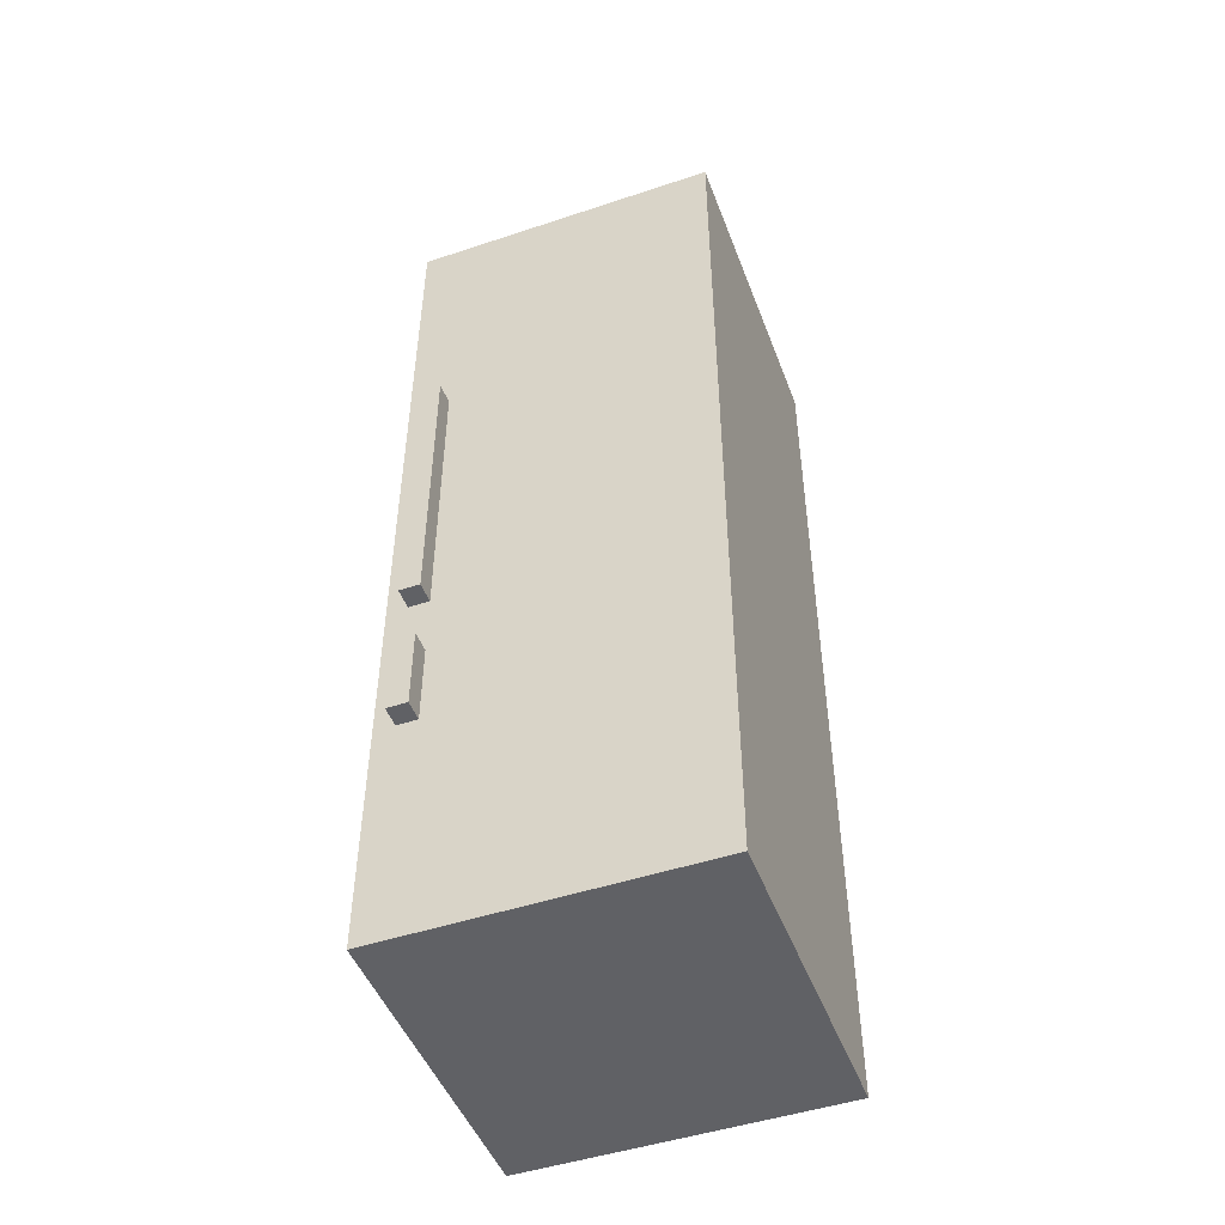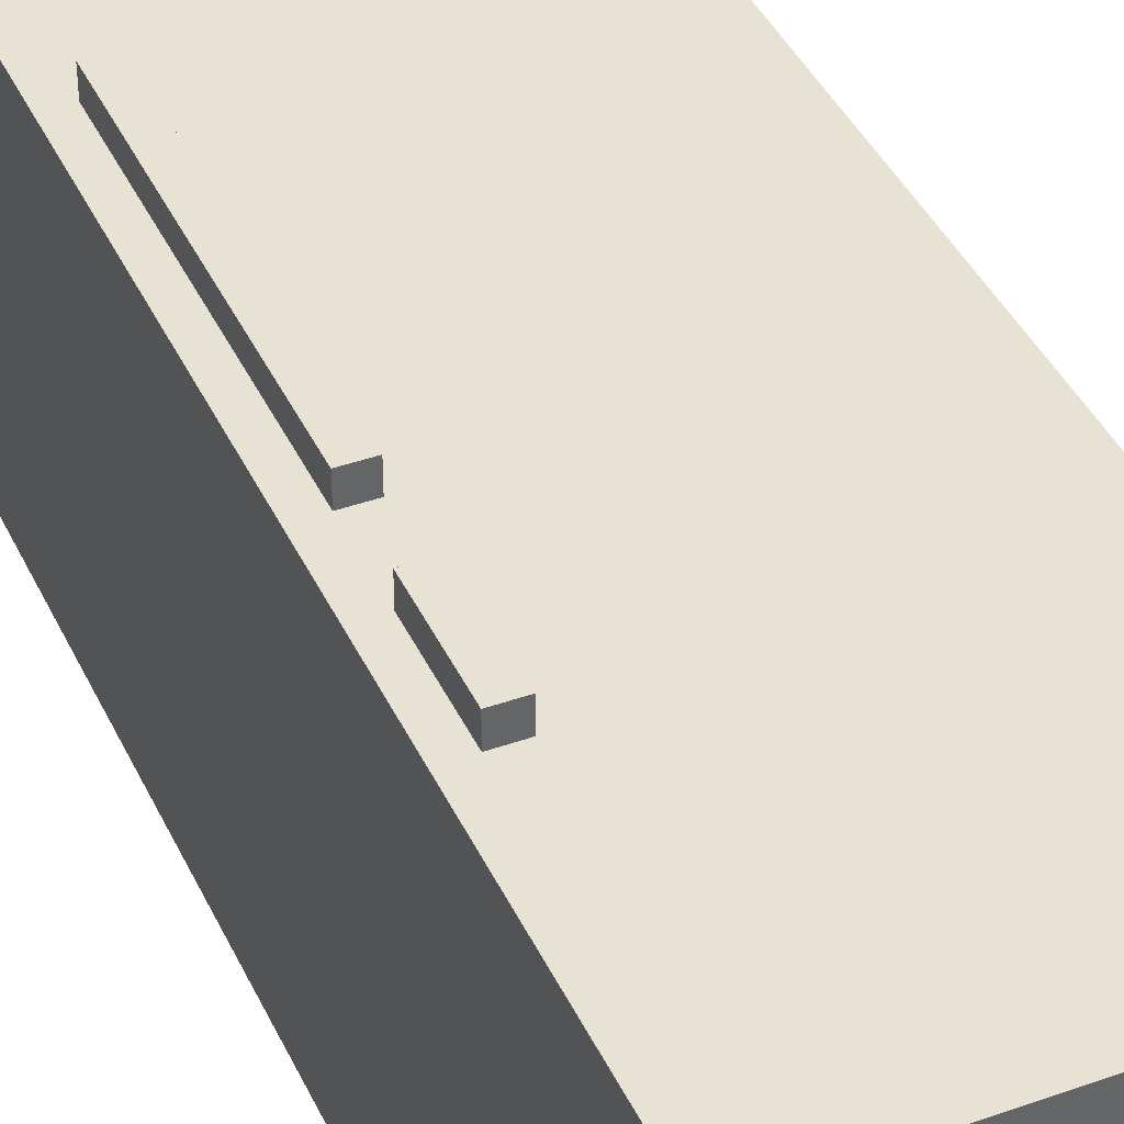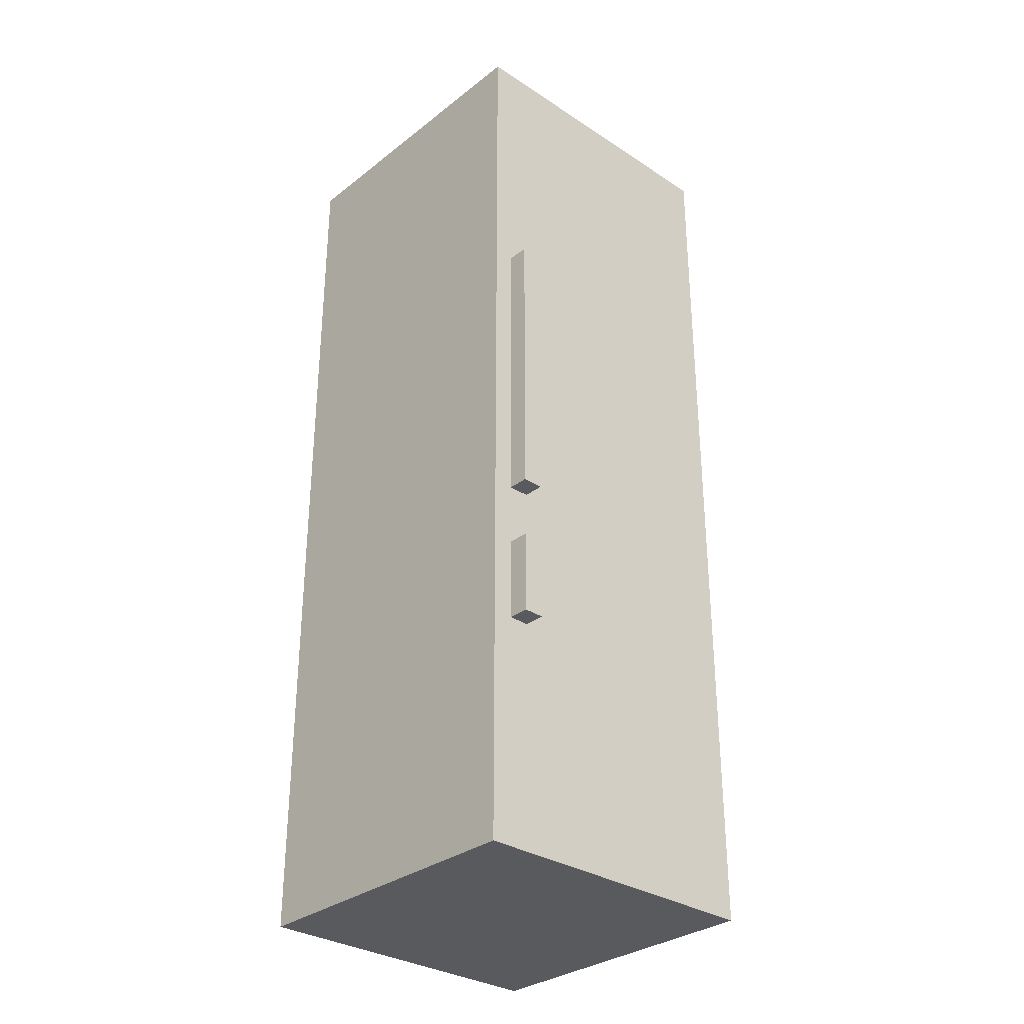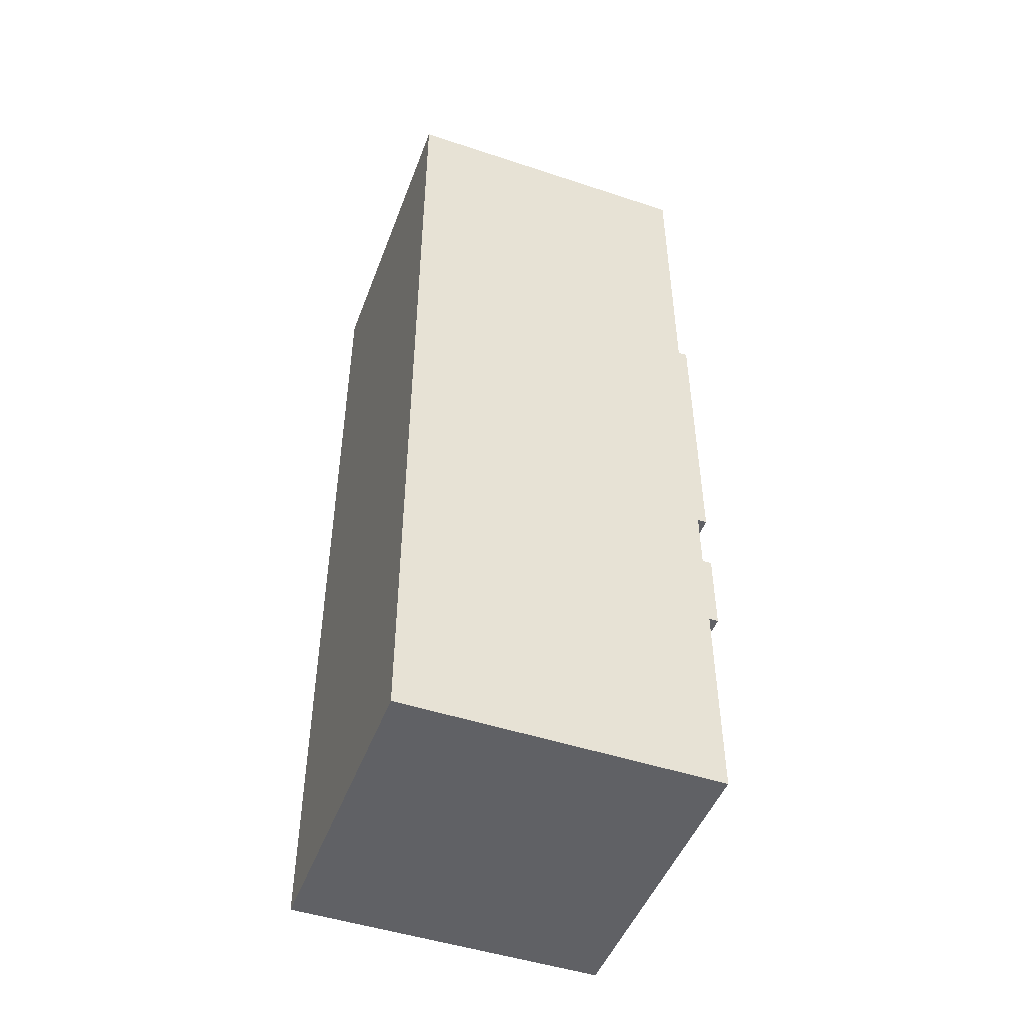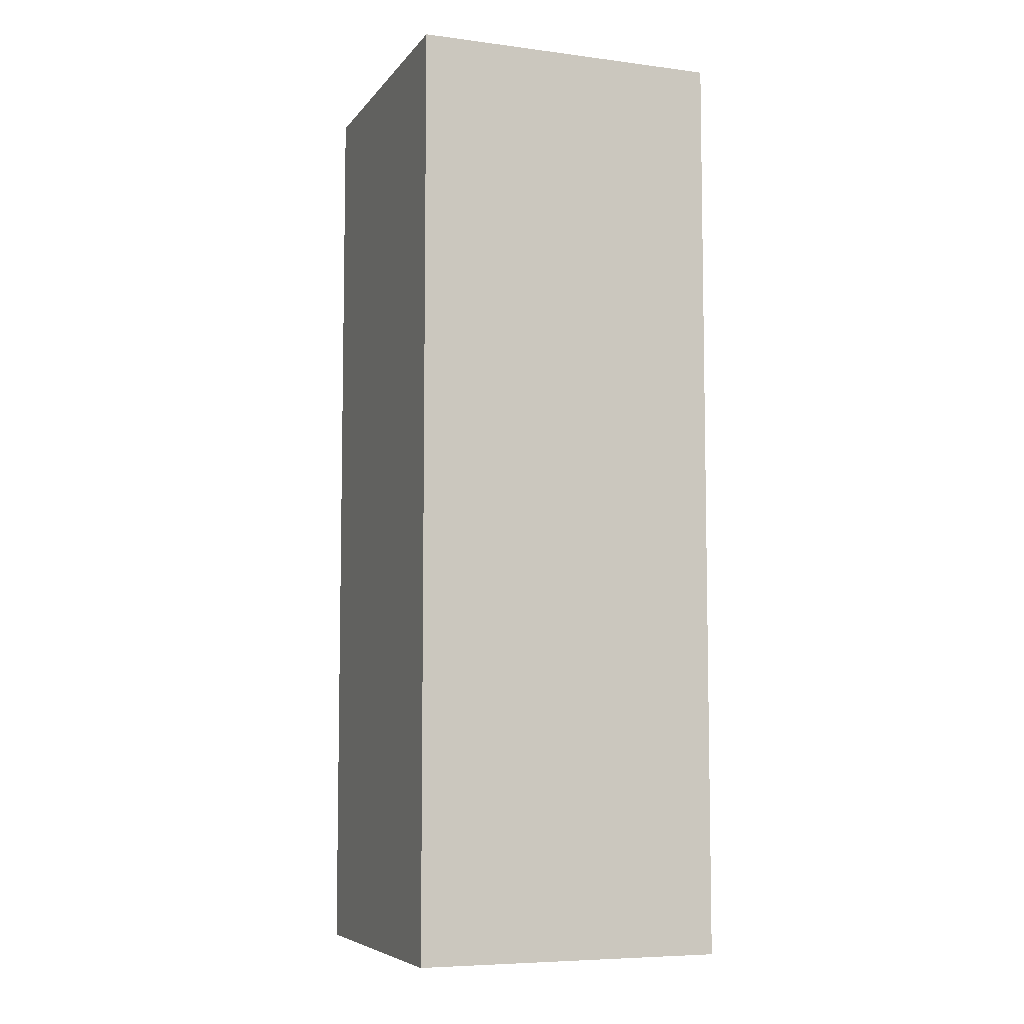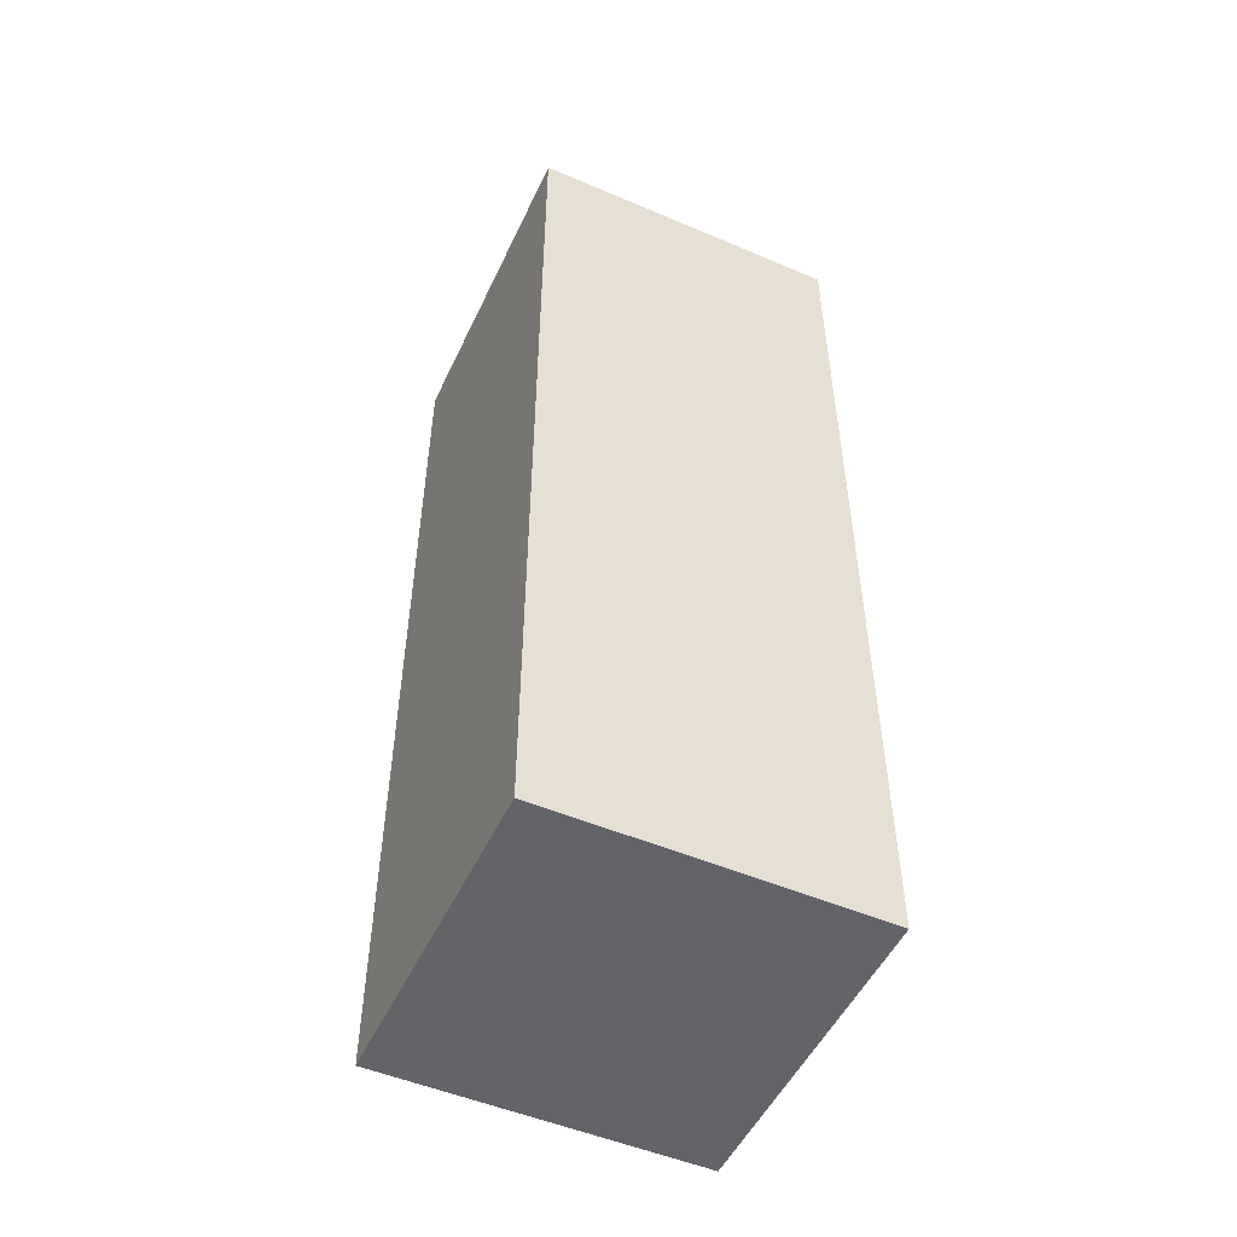
<metadata>
{"format":"obj","ext":"obj","renderer":"f3d","projection":"perspective","resolution":1024,"background":"white","views":[{"elev":-48.3,"azim":20.4,"up":"+Y"},{"elev":40.7,"azim":-23.5,"up":"+Z"},{"elev":-31.6,"azim":-42.6,"up":"+Y"},{"elev":-48.3,"azim":-110.3,"up":"+Y"},{"elev":-6.9,"azim":159.5,"up":"+Y"},{"elev":-51.3,"azim":155.2,"up":"+Y"}]}
</metadata>
<code>
o
v -0.7 -2.2 0.7
v -0.7 -2.2 0.6
v -0.7 -2.2 0.5
v -0.7 -2.2 -0.8
v -0.7 -0.6 0.7
v -0.7 -0.6 0.6
v -0.7 -0.5 0.7
v -0.7 -0.5 0.6
v -0.7 2.3 0.7
v -0.7 2.3 0.6
v -0.7 2.3 0.5
v -0.7 2.3 -0.8
v -0.6 -1.1 0.8
v -0.6 -1.1 0.7
v -0.6 -0.7 0.8
v -0.6 -0.7 0.7
v -0.6 -0.4 0.8
v -0.6 -0.4 0.7
v -0.6 1 0.8
v -0.6 1 0.7
v -0.5 -1.1 0.8
v -0.5 -1.1 0.7
v -0.5 -0.7 0.8
v -0.5 -0.7 0.7
v -0.5 -0.4 0.8
v -0.5 -0.4 0.7
v -0.5 1 0.8
v -0.5 1 0.7
v 0.8 -2.2 0.7
v 0.8 -2.2 0.6
v 0.8 -2.2 0.5
v 0.8 -2.2 -0.8
v 0.8 -0.6 0.7
v 0.8 -0.6 0.6
v 0.8 -0.5 0.7
v 0.8 -0.5 0.6
v 0.8 2.3 0.7
v 0.8 2.3 0.6
v 0.8 2.3 0.5
v 0.8 2.3 -0.8
v -0.6 -1.1 0.8
v -0.6 -0.7 0.8
v -0.6 -0.4 0.8
v -0.6 1 0.8
v -0.5 -1.1 0.8
v -0.5 -0.7 0.8
v -0.5 -0.4 0.8
v -0.5 1 0.8
v -0.7 -2.2 0.7
v -0.7 -0.6 0.7
v -0.7 -0.5 0.7
v -0.7 2.3 0.7
v -0.6 -1.1 0.7
v -0.6 -0.7 0.7
v -0.6 -0.4 0.7
v -0.6 1 0.7
v -0.5 -1.1 0.7
v -0.5 -0.7 0.7
v -0.5 -0.4 0.7
v -0.5 1 0.7
v -0.3 -1 0.7
v -0.3 -0.8 0.7
v -0.3 0.6 0.7
v -0.3 1.4 0.7
v -0.2 0.8 0.7
v -0.2 0.9 0.7
v -0.2 1 0.7
v -0.2 1.1 0.7
v -0.2 1.2 0.7
v -0.2 1.3 0.7
v -0.1 -1 0.7
v -0.1 -0.8 0.7
v 0 -1.1 0.7
v 0 -0.9 0.7
v 0.1 -0.4 0.7
v 0.1 0.4 0.7
v 0.1 0.8 0.7
v 0.1 0.9 0.7
v 0.1 1 0.7
v 0.1 1.1 0.7
v 0.1 1.2 0.7
v 0.1 1.3 0.7
v 0.2 -1.1 0.7
v 0.2 -0.9 0.7
v 0.2 -0.2 0.7
v 0.2 -0.1 0.7
v 0.2 0 0.7
v 0.2 0.1 0.7
v 0.2 0.2 0.7
v 0.2 0.3 0.7
v 0.2 0.6 0.7
v 0.2 1.4 0.7
v 0.5 -0.2 0.7
v 0.5 -0.1 0.7
v 0.5 0 0.7
v 0.5 0.1 0.7
v 0.5 0.2 0.7
v 0.5 0.3 0.7
v 0.6 -0.4 0.7
v 0.6 0.4 0.7
v 0.8 -2.2 0.7
v 0.8 -0.6 0.7
v 0.8 -0.5 0.7
v 0.8 2.3 0.7
v -0.7 -2.2 -0.8
v -0.7 2.3 -0.8
v 0.8 -2.2 -0.8
v 0.8 2.3 -0.8
v -0.7 -2.2 0.7
v 0.8 -2.2 0.7
v -0.7 -2.2 0.6
v 0.8 -2.2 0.6
v -0.7 -2.2 0.5
v 0.8 -2.2 0.5
v -0.7 -2.2 -0.8
v 0.8 -2.2 -0.8
v -0.6 -1.1 0.8
v -0.5 -1.1 0.8
v -0.6 -1.1 0.7
v -0.5 -1.1 0.7
v -0.6 -0.4 0.8
v -0.5 -0.4 0.8
v -0.6 -0.4 0.7
v -0.5 -0.4 0.7
v -0.6 -0.7 0.8
v -0.5 -0.7 0.8
v -0.6 -0.7 0.7
v -0.5 -0.7 0.7
v -0.6 1 0.8
v -0.5 1 0.8
v -0.6 1 0.7
v -0.5 1 0.7
v -0.7 2.3 0.7
v 0.8 2.3 0.7
v -0.7 2.3 0.6
v 0.8 2.3 0.6
v -0.7 2.3 0.5
v 0.8 2.3 0.5
v -0.7 2.3 -0.8
v 0.8 2.3 -0.8
f 5 2 1
f 6 3 2
f 6 2 5
f 7 6 5
f 8 3 6
f 8 6 7
f 9 8 7
f 10 3 8
f 10 8 9
f 11 4 3
f 11 3 10
f 12 4 11
f 15 14 13
f 16 14 15
f 19 18 17
f 20 18 19
f 21 22 23
f 23 22 24
f 25 26 27
f 27 26 28
f 29 30 33
f 30 31 34
f 33 30 34
f 33 34 35
f 34 31 36
f 35 34 36
f 35 36 37
f 36 31 38
f 37 36 38
f 31 32 39
f 38 31 39
f 39 32 40
f 45 42 41
f 46 42 45
f 47 44 43
f 48 44 47
f 53 50 49
f 54 50 53
f 55 52 51
f 56 52 55
f 57 53 49
f 58 50 54
f 59 55 51
f 60 52 56
f 61 58 57
f 62 58 61
f 63 60 59
f 64 52 60
f 64 60 63
f 65 64 63
f 66 64 65
f 67 64 66
f 68 64 67
f 69 64 68
f 70 64 69
f 71 61 57
f 71 62 61
f 72 58 62
f 72 62 71
f 73 57 49
f 73 71 57
f 73 72 71
f 74 72 73
f 75 59 51
f 75 63 59
f 76 63 75
f 77 65 63
f 77 66 65
f 78 67 66
f 78 66 77
f 79 68 67
f 79 67 78
f 80 69 68
f 80 68 79
f 81 70 69
f 81 69 80
f 82 64 70
f 82 70 81
f 83 74 73
f 83 73 49
f 84 72 74
f 84 74 83
f 85 76 75
f 86 76 85
f 87 76 86
f 88 76 87
f 89 76 88
f 90 76 89
f 91 79 78
f 91 81 80
f 91 80 79
f 91 63 76
f 91 77 63
f 91 78 77
f 91 82 81
f 92 64 82
f 92 82 91
f 92 52 64
f 93 86 85
f 93 85 75
f 94 87 86
f 94 86 93
f 95 88 87
f 95 87 94
f 96 89 88
f 96 88 95
f 97 90 89
f 97 89 96
f 98 76 90
f 98 90 97
f 99 97 96
f 99 96 95
f 99 98 97
f 99 75 51
f 99 95 94
f 99 94 93
f 99 93 75
f 100 76 98
f 100 98 99
f 100 91 76
f 100 92 91
f 101 83 49
f 101 84 83
f 102 58 72
f 102 84 101
f 102 51 50
f 102 50 58
f 102 72 84
f 103 99 51
f 103 51 102
f 103 100 99
f 104 52 92
f 104 100 103
f 104 92 100
f 105 106 107
f 107 106 108
f 111 110 109
f 112 110 111
f 113 112 111
f 114 112 113
f 115 114 113
f 116 114 115
f 119 118 117
f 120 118 119
f 123 122 121
f 124 122 123
f 125 126 127
f 127 126 128
f 129 130 131
f 131 130 132
f 133 134 135
f 135 134 136
f 135 136 137
f 137 136 138
f 137 138 139
f 139 138 140

</code>
